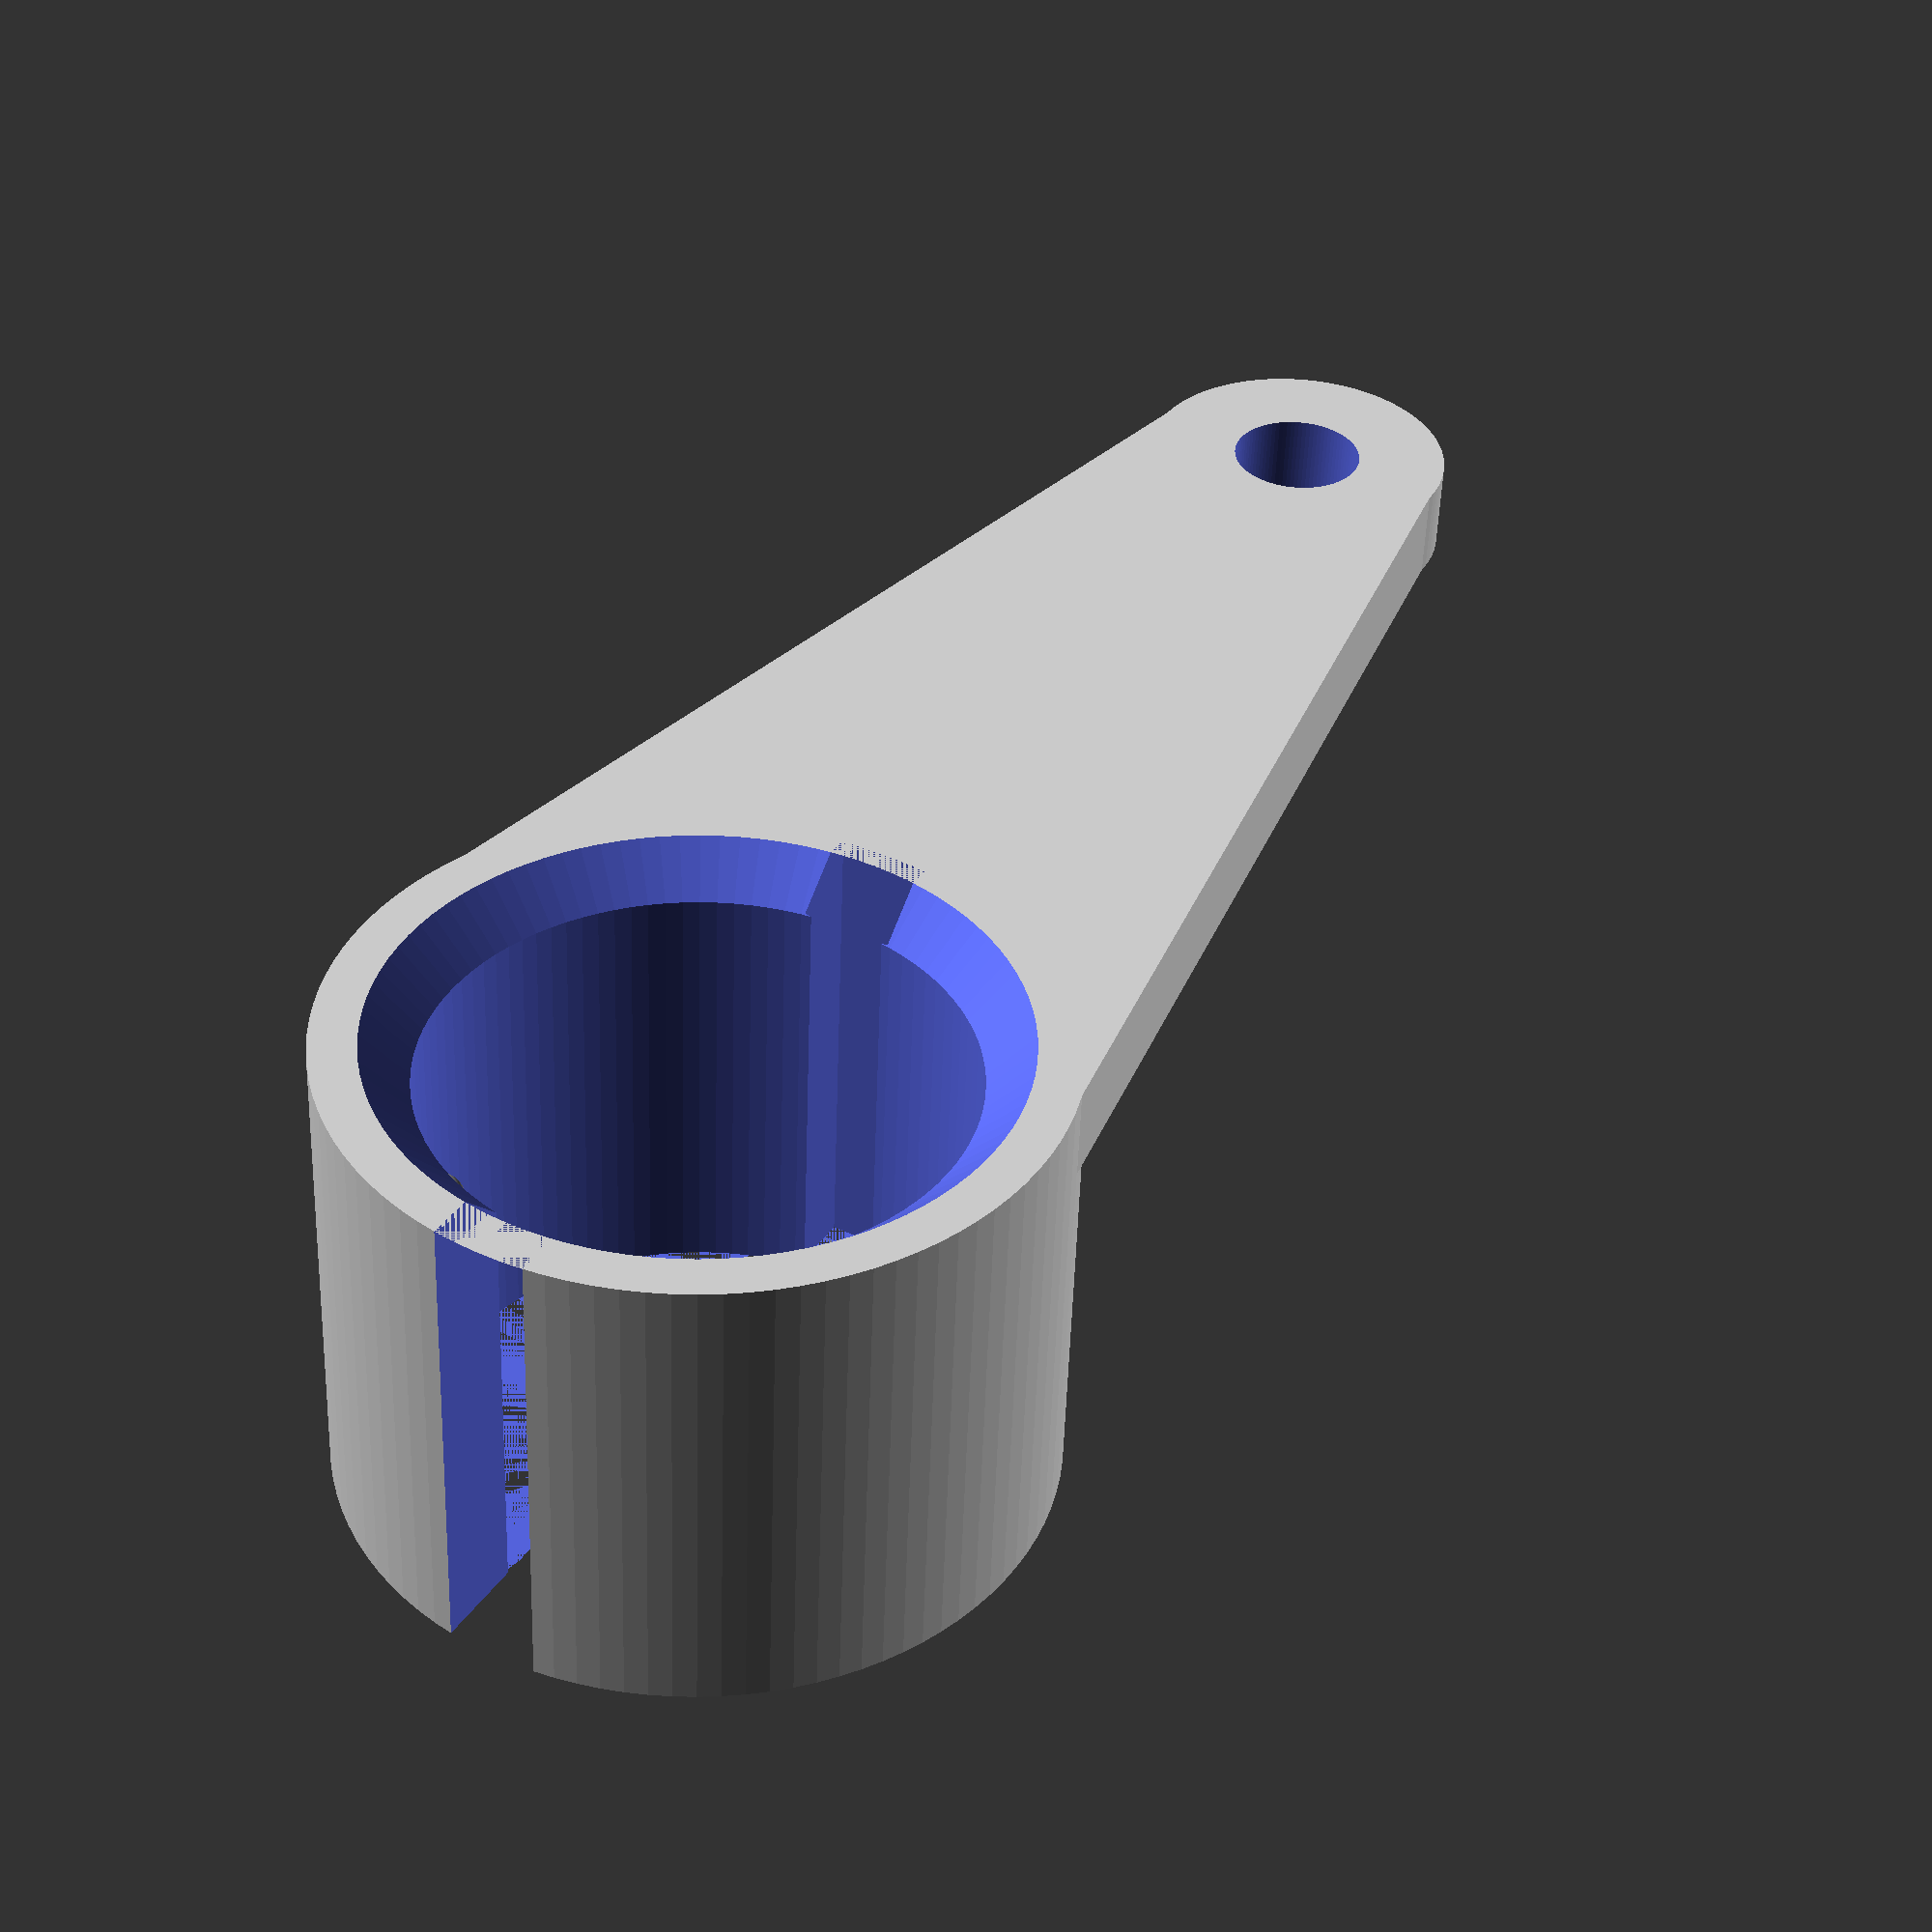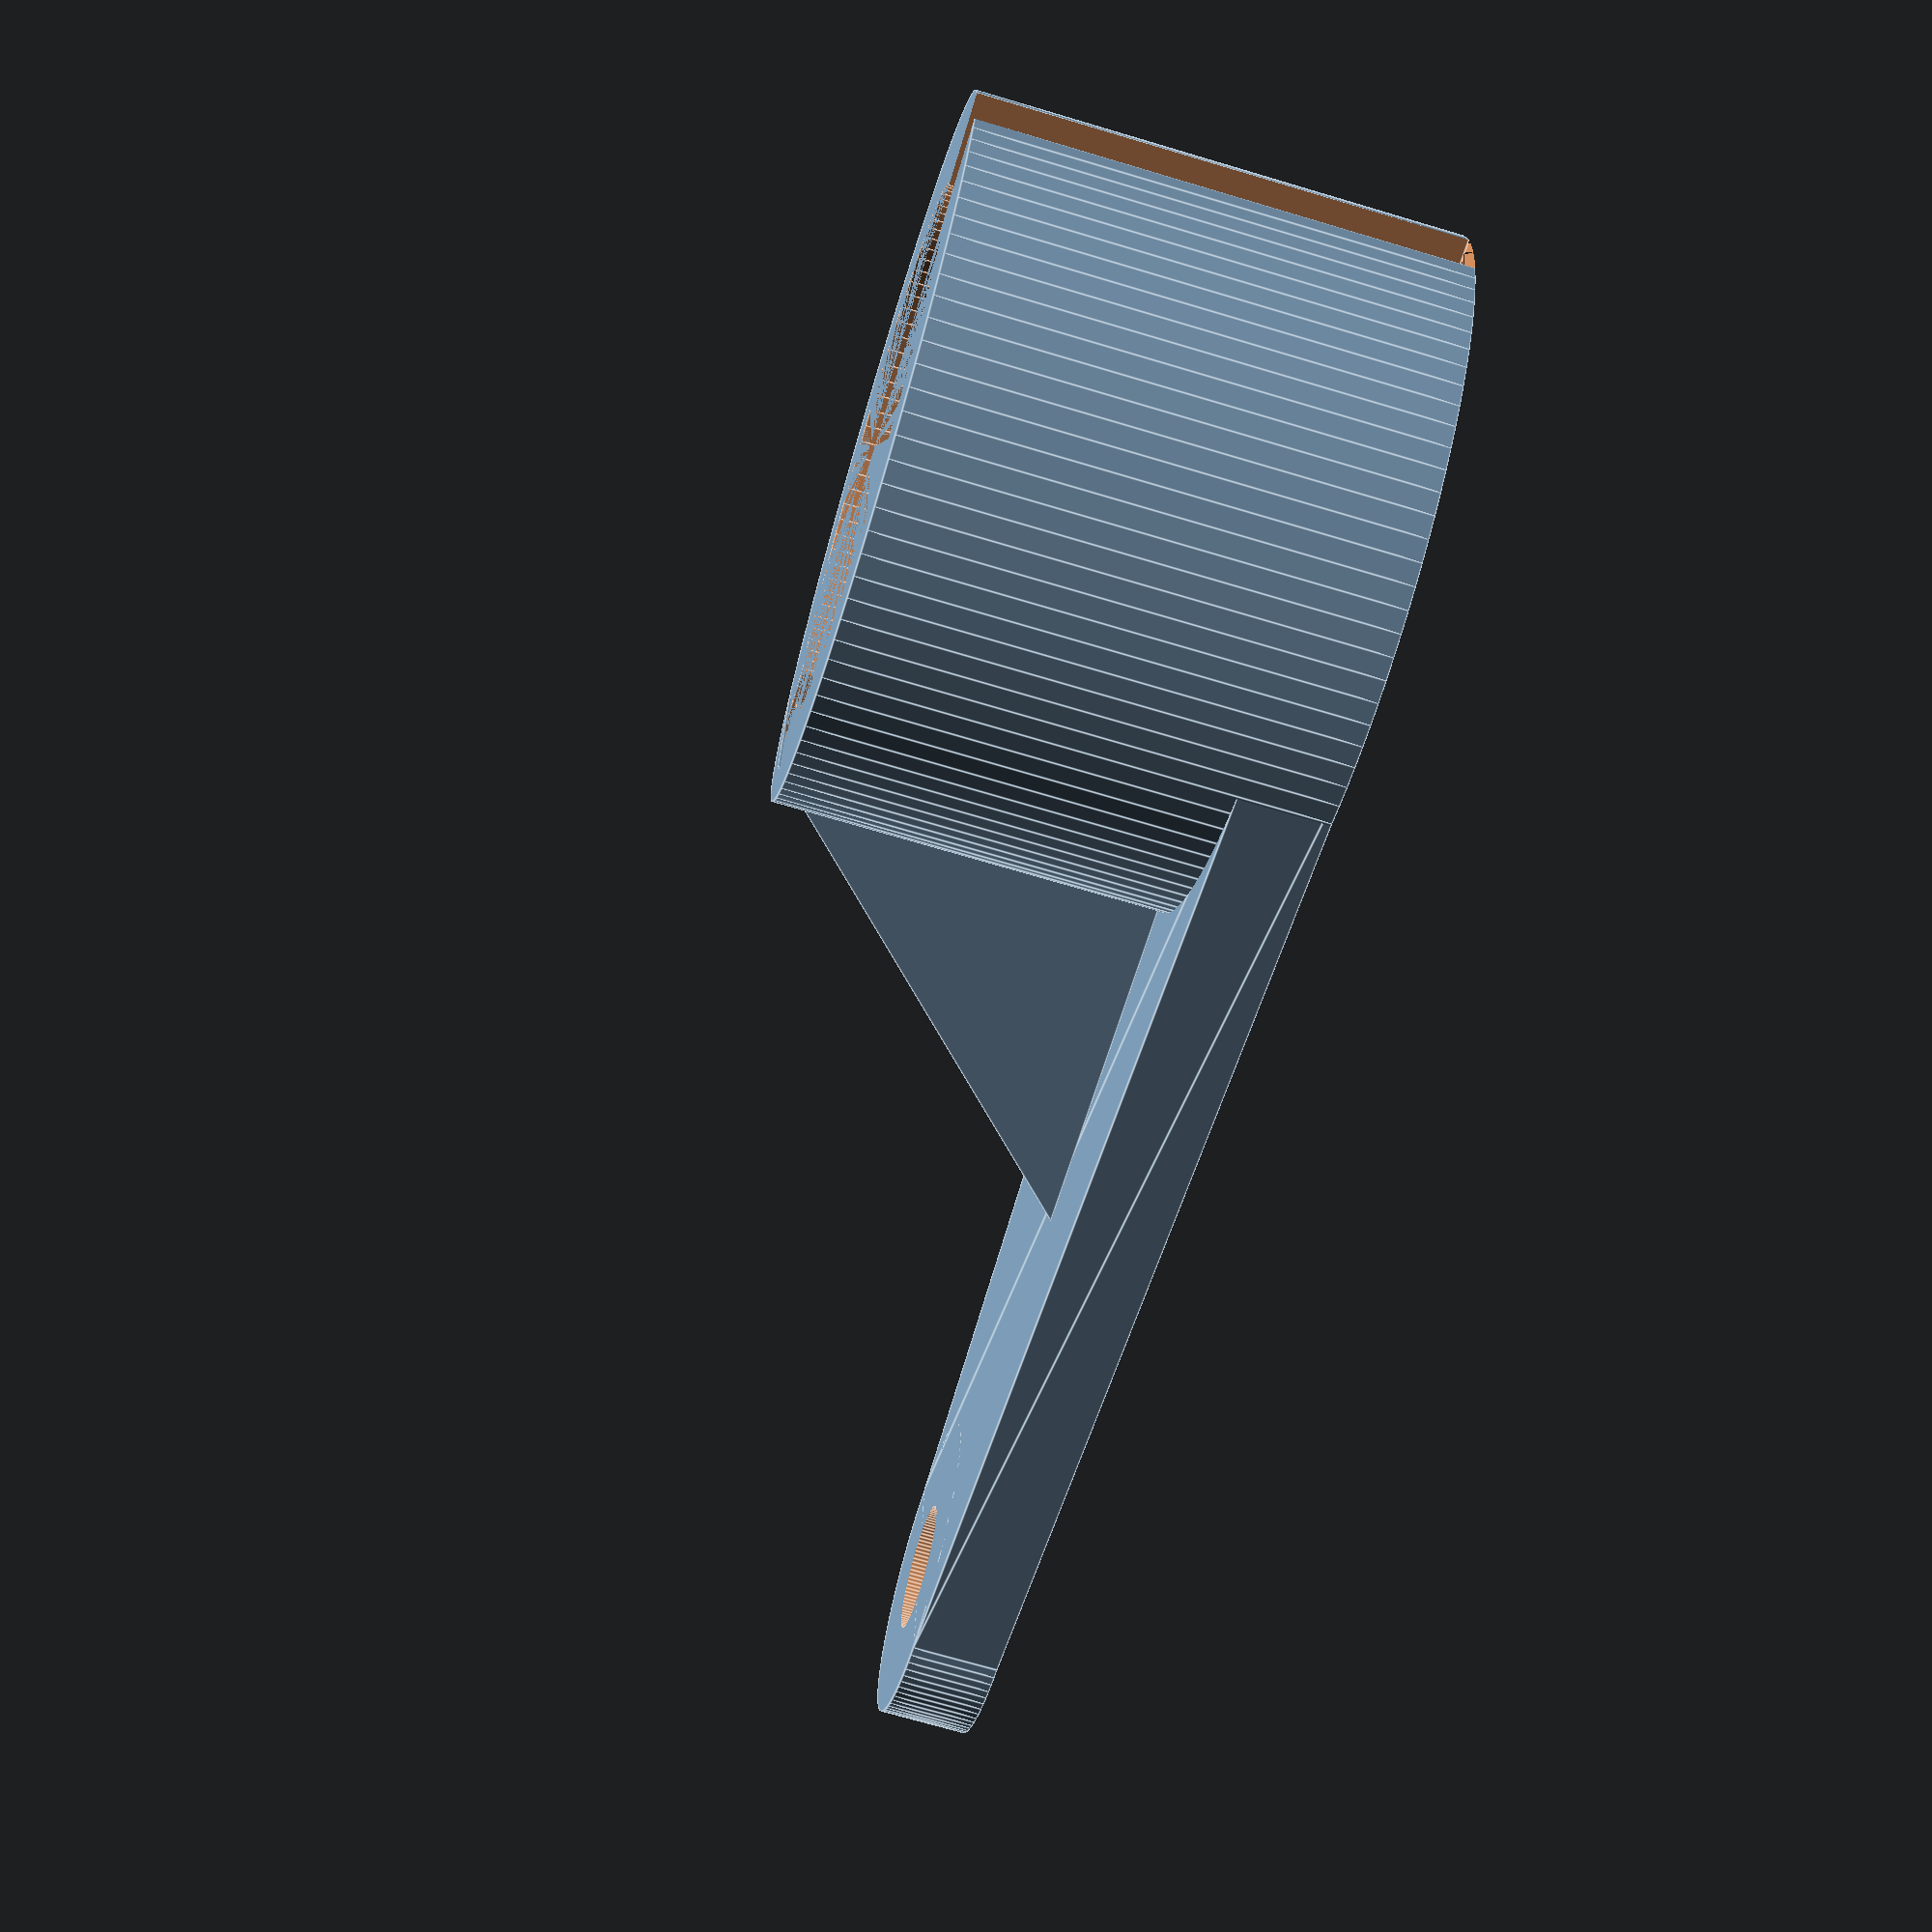
<openscad>
$fn=100;

// Parameters
motor_diameter=8.5;
extra_room = 0.1;
wall_thickness = 1.5;
arm_thickness = 1.5;
total_length=28;
screw_hole_diameter = 2.2;
holder_height=8;
bracing_lines = 1; // set to 0 to disable
bump_size=0.4;
bump_offset = 30; // degrees 

// Pre-calculated values
large_end_inner_diameter = motor_diameter + extra_room;
small_end_radius = screw_hole_diameter/2 + wall_thickness;
large_end_radius = large_end_inner_diameter/2 + wall_thickness;
holder_diameter = large_end_inner_diameter + 2*wall_thickness;
arm_length = total_length-(small_end_radius+large_end_radius);


difference() {
    union() {
        // Large end cylinder
        cylinder(h=holder_height, d=holder_diameter);
        //translate([0,0,holder_height]) sphere(d=holder_diameter);

        
        // Small end cylinder
        translate([0,arm_length,0])
            cylinder(h=arm_thickness, d=screw_hole_diameter + 2*wall_thickness);
        
        linear_extrude(height=arm_thickness) 
            polygon(points= [[holder_diameter/2,0], 
                            [-(holder_diameter/2),0],
                            [-small_end_radius,arm_length],
                            [small_end_radius,arm_length]]);

        // Arm support wedge
        translate([arm_thickness,(holder_diameter-wall_thickness)/2,arm_thickness]) rotate([0,-90,0]) 
            linear_extrude(height=2*arm_thickness)
            polygon([[0,0], [arm_length/3,0], [0,arm_length/3]]);
        
    }

    // Cut off the bottom in a nice flat cup
    // translate([0,0,holder_height+holder_diameter/2-wall_thickness]) cylinder(d=holder_diameter, wall_thickness);

    // Chamfer the opening
    // NOTE: Not sure about this translate either
    translate([0,0,-(wall_thickness/2)])
        cylinder(r2=0, r1=large_end_radius, h=large_end_radius);

    // Cutout the motor hole
    translate([0,0,0])
        cylinder(h=holder_height, d=large_end_inner_diameter);
    //translate([0,0,holder_height-arm_thickness])
        sphere(d=large_end_inner_diameter);
    
    // Cutout the screw hole
    translate([0,arm_length,-1]) 
        cylinder(h=arm_thickness*4, d=screw_hole_diameter);
    
    // Cut out the expansion slot
    translate([-(wall_thickness/2), -(large_end_radius+wall_thickness), 0]) 
        cube([wall_thickness, motor_diameter, holder_height+large_end_radius]);

    // Cut out the wire pass-thru slot
    translate([-(wall_thickness/2), motor_diameter/2, /*-wall_thickness*/]) 
        cube([wall_thickness, wall_thickness*0.75, holder_height]);

    //translate([0, (holder_diameter+arm_length-motor_diameter)/3, 0]) cylinder(h=arm_thickness, d=motor_diameter/1.5);
    //translate([0, (holder_diameter+arm_length-motor_diameter)/2, 0]) cylinder(h=arm_thickness, d=motor_diameter/2);

}

// "Feet"
// translate([0,wall_thickness,holder_height+holder_diameter/2-wall_thickness+1]) cylinder(h=2, d=2, center=true);

// Holder "bumps"
translate([(large_end_inner_diameter/2) * cos(270-bump_offset), (large_end_inner_diameter/2) * sin(270-bump_offset),wall_thickness]) sphere(bump_size);
translate([(large_end_inner_diameter/2) * cos(270+bump_offset), (large_end_inner_diameter/2) * sin(270+bump_offset),wall_thickness]) sphere(bump_size);

</openscad>
<views>
elev=232.4 azim=149.9 roll=2.0 proj=p view=solid
elev=250.5 azim=95.7 roll=106.6 proj=p view=edges
</views>
